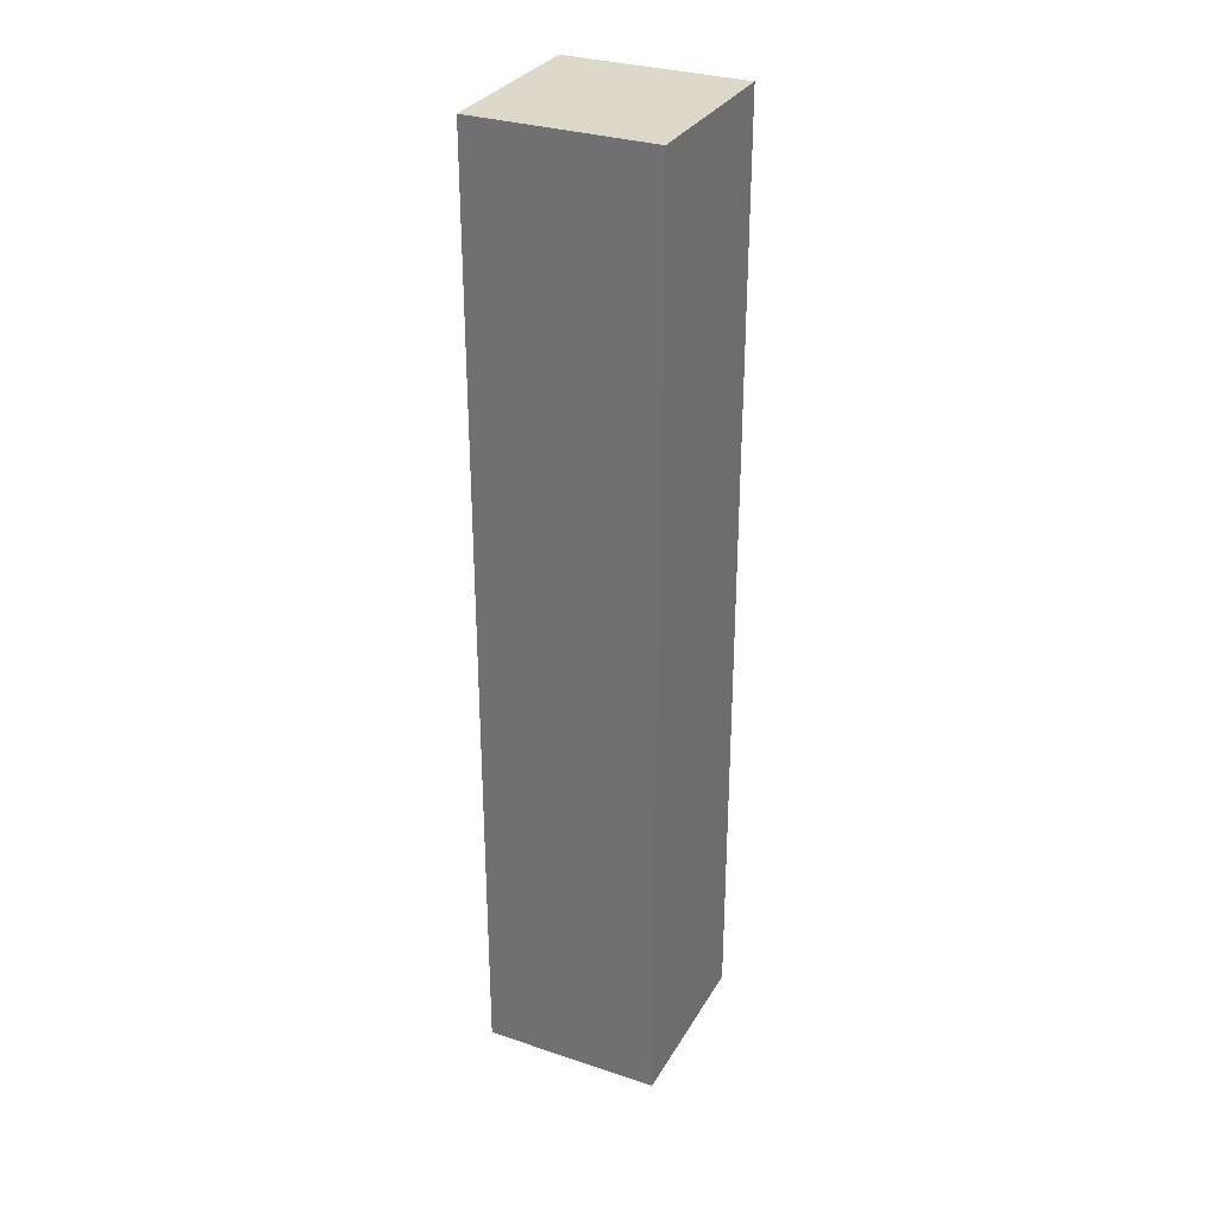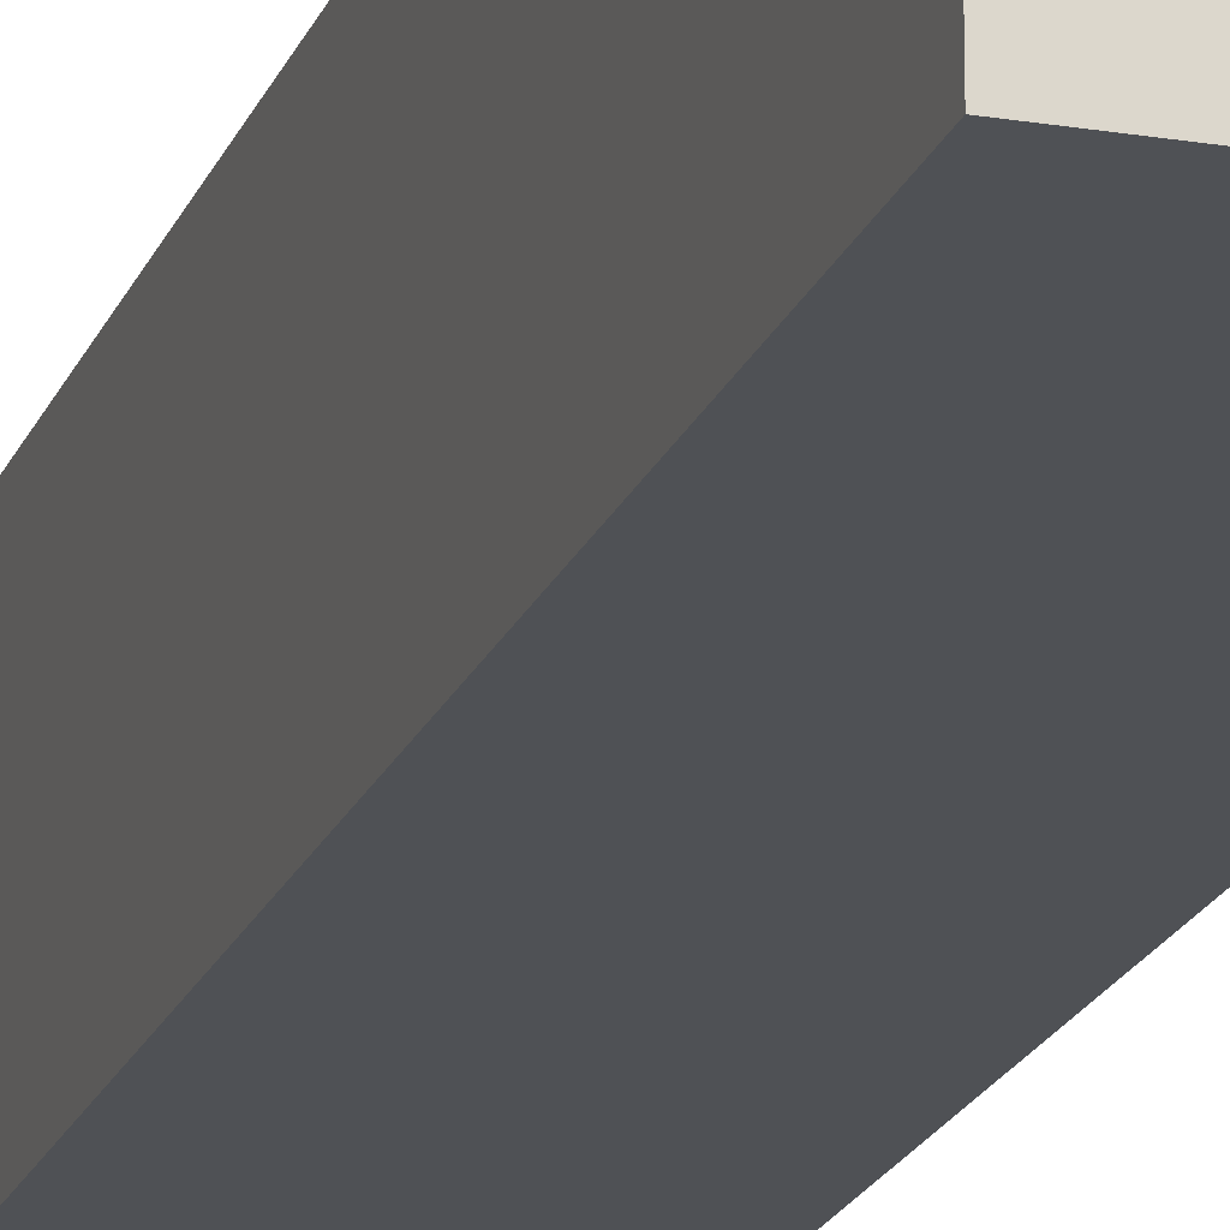
<metadata>
{"format":"obj","ext":"obj","renderer":"f3d","projection":"perspective","resolution":1024,"background":"white","views":[{"elev":31.0,"azim":-64.6,"up":"+Y"},{"elev":-19.7,"azim":162.9,"up":"+Z"}]}
</metadata>
<code>
o Cube_Cube.001
v -1.708 -2.432 1.141
v -1.708 8.246 1.141
v -1.708 -2.432 -0.8587
v -1.708 8.246 -0.8587
v 0.2924 -2.432 1.141
v 0.2924 8.246 1.141
v 0.2924 -2.432 -0.8587
v 0.2924 8.246 -0.8587
v -1.708 2.907 1.141
v -1.708 2.907 -0.8587
v 0.2924 2.907 -0.8587
v 0.2924 2.907 1.141
v -1.708 5.577 1.141
v -1.708 5.577 -0.8587
v 0.2924 5.577 -0.8587
v 0.2924 5.577 1.141
v -1.708 0.2376 -0.8587
v 0.2924 0.2376 -0.8587
v 0.2924 0.2376 1.141
v -1.708 0.2376 1.141
v -1.708 8.246 0.1413
v -1.708 -2.432 0.1413
v 0.2924 8.246 0.1413
v 0.2924 -2.432 0.1413
v 0.2924 2.907 0.1413
v -1.708 2.907 0.1413
v -1.708 5.577 0.1413
v 0.2924 5.577 0.1413
v 0.2924 0.2376 0.1413
v -1.708 0.2376 0.1413
v -1.708 6.467 1.141
v -1.708 7.357 1.141
v -1.708 8.246 -0.192
v -1.708 8.246 -0.5254
v -1.708 -0.6523 -0.8587
v -1.708 -1.542 -0.8587
v -1.708 -2.432 0.4746
v -1.708 -2.432 0.808
v -1.041 8.246 -0.8587
v -0.3743 8.246 -0.8587
v 0.2924 -0.6523 -0.8587
v 0.2924 -1.542 -0.8587
v -0.3743 -2.432 -0.8587
v -1.041 -2.432 -0.8587
v 0.2924 8.246 0.4746
v 0.2924 8.246 0.808
v 0.2924 -0.6523 1.141
v 0.2924 -1.542 1.141
v 0.2924 -2.432 -0.192
v 0.2924 -2.432 -0.5254
v -0.3743 8.246 1.141
v -1.041 8.246 1.141
v -1.041 -2.432 1.141
v -0.3743 -2.432 1.141
v -1.708 1.127 1.141
v -1.708 2.017 1.141
v -1.708 4.687 -0.8587
v -1.708 3.797 -0.8587
v 0.2924 4.687 -0.8587
v 0.2924 3.797 -0.8587
v 0.2924 4.687 1.141
v 0.2924 3.797 1.141
v -1.041 2.907 1.141
v -0.3743 2.907 1.141
v 0.2924 2.907 -0.192
v 0.2924 2.907 -0.5254
v -0.3743 2.907 -0.8587
v -1.041 2.907 -0.8587
v -1.708 2.907 0.4746
v -1.708 2.907 0.808
v -1.708 3.797 1.141
v -1.708 4.687 1.141
v -1.708 7.357 -0.8587
v -1.708 6.467 -0.8587
v 0.2924 7.357 -0.8587
v 0.2924 6.467 -0.8587
v 0.2924 7.357 1.141
v 0.2924 6.467 1.141
v -1.708 5.577 0.4746
v -1.708 5.577 0.808
v -0.3743 5.577 -0.8587
v -1.041 5.577 -0.8587
v 0.2924 5.577 -0.192
v 0.2924 5.577 -0.5254
v -1.041 5.577 1.141
v -0.3743 5.577 1.141
v -1.708 2.017 -0.8587
v -1.708 1.127 -0.8587
v 0.2924 2.017 -0.8587
v 0.2924 1.127 -0.8587
v 0.2924 2.017 1.141
v 0.2924 1.127 1.141
v -1.708 -1.542 1.141
v -1.708 -0.6523 1.141
v -1.041 0.2376 1.141
v -0.3743 0.2376 1.141
v 0.2924 0.2376 -0.192
v 0.2924 0.2376 -0.5254
v -0.3743 0.2376 -0.8587
v -1.041 0.2376 -0.8587
v -1.708 0.2376 0.4746
v -1.708 0.2376 0.808
v -1.708 8.246 0.808
v -1.708 8.246 0.4746
v -1.708 -2.432 -0.5254
v -1.708 -2.432 -0.192
v 0.2924 8.246 -0.5254
v 0.2924 8.246 -0.192
v 0.2924 -2.432 0.808
v 0.2924 -2.432 0.4746
v 0.2924 2.907 0.808
v 0.2924 2.907 0.4746
v -1.708 2.907 -0.5254
v -1.708 2.907 -0.192
v -1.708 5.577 -0.5254
v -1.708 5.577 -0.192
v 0.2924 5.577 0.808
v 0.2924 5.577 0.4746
v 0.2924 0.2376 0.808
v 0.2924 0.2376 0.4746
v -1.708 0.2376 -0.5254
v -1.708 0.2376 -0.192
v -1.708 2.017 0.1413
v -1.708 1.127 0.1413
v 0.2924 2.017 0.1413
v 0.2924 1.127 0.1413
v 0.2924 7.357 0.1413
v 0.2924 6.467 0.1413
v -1.708 7.357 0.1413
v -1.708 6.467 0.1413
v -1.708 4.687 0.1413
v -1.708 3.797 0.1413
v 0.2924 4.687 0.1413
v 0.2924 3.797 0.1413
v -0.3743 8.246 0.1413
v -1.041 8.246 0.1413
v -1.041 -2.432 0.1413
v -0.3743 -2.432 0.1413
v 0.2924 -0.6523 0.1413
v 0.2924 -1.542 0.1413
v -1.708 -0.6523 0.1413
v -1.708 -1.542 0.1413
v -1.708 -0.6523 0.808
v -1.708 -1.542 0.808
v -1.708 -0.6523 0.4746
v -1.708 -1.542 0.4746
v 0.2924 -0.6523 -0.5254
v 0.2924 -1.542 -0.5254
v 0.2924 -0.6523 -0.192
v 0.2924 -1.542 -0.192
v -1.041 -2.432 0.808
v -0.3743 -2.432 0.808
v -1.041 -2.432 0.4746
v -0.3743 -2.432 0.4746
v -0.3743 8.246 0.808
v -1.041 8.246 0.808
v -0.3743 8.246 0.4746
v -1.041 8.246 0.4746
v 0.2924 4.687 -0.5254
v 0.2924 3.797 -0.5254
v 0.2924 4.687 -0.192
v 0.2924 3.797 -0.192
v -1.708 4.687 0.808
v -1.708 3.797 0.808
v -1.708 4.687 0.4746
v -1.708 3.797 0.4746
v -1.708 7.357 0.808
v -1.708 6.467 0.808
v -1.708 7.357 0.4746
v -1.708 6.467 0.4746
v 0.2924 7.357 -0.5254
v 0.2924 6.467 -0.5254
v 0.2924 7.357 -0.192
v 0.2924 6.467 -0.192
v 0.2924 2.017 -0.5254
v 0.2924 1.127 -0.5254
v 0.2924 2.017 -0.192
v 0.2924 1.127 -0.192
v -1.708 2.017 0.808
v -1.708 1.127 0.808
v -1.708 2.017 0.4746
v -1.708 1.127 0.4746
v -1.708 2.017 -0.192
v -1.708 1.127 -0.192
v -1.708 2.017 -0.5254
v -1.708 1.127 -0.5254
v -1.041 2.017 -0.8587
v -1.041 1.127 -0.8587
v -0.3743 2.017 -0.8587
v -0.3743 1.127 -0.8587
v 0.2924 2.017 0.4746
v 0.2924 1.127 0.4746
v 0.2924 2.017 0.808
v 0.2924 1.127 0.808
v -0.3743 2.017 1.141
v -0.3743 1.127 1.141
v -1.041 2.017 1.141
v -1.041 1.127 1.141
v -0.3743 7.357 1.141
v -0.3743 6.467 1.141
v -1.041 7.357 1.141
v -1.041 6.467 1.141
v 0.2924 7.357 0.4746
v 0.2924 6.467 0.4746
v 0.2924 7.357 0.808
v 0.2924 6.467 0.808
v -1.041 7.357 -0.8587
v -1.041 6.467 -0.8587
v -0.3743 7.357 -0.8587
v -0.3743 6.467 -0.8587
v -1.708 7.357 -0.192
v -1.708 6.467 -0.192
v -1.708 7.357 -0.5254
v -1.708 6.467 -0.5254
v -1.708 4.687 -0.192
v -1.708 3.797 -0.192
v -1.708 4.687 -0.5254
v -1.708 3.797 -0.5254
v -1.041 4.687 -0.8587
v -1.041 3.797 -0.8587
v -0.3743 4.687 -0.8587
v -0.3743 3.797 -0.8587
v 0.2924 4.687 0.4746
v 0.2924 3.797 0.4746
v 0.2924 4.687 0.808
v 0.2924 3.797 0.808
v -0.3743 4.687 1.141
v -0.3743 3.797 1.141
v -1.041 4.687 1.141
v -1.041 3.797 1.141
v -0.3743 8.246 -0.192
v -1.041 8.246 -0.192
v -0.3743 8.246 -0.5254
v -1.041 8.246 -0.5254
v -1.041 -2.432 -0.192
v -0.3743 -2.432 -0.192
v -1.041 -2.432 -0.5254
v -0.3743 -2.432 -0.5254
v -0.3743 -0.6523 1.141
v -0.3743 -1.542 1.141
v -1.041 -0.6523 1.141
v -1.041 -1.542 1.141
v 0.2924 -0.6523 0.4746
v 0.2924 -1.542 0.4746
v 0.2924 -0.6523 0.808
v 0.2924 -1.542 0.808
v -1.041 -0.6523 -0.8587
v -1.041 -1.542 -0.8587
v -0.3743 -0.6523 -0.8587
v -0.3743 -1.542 -0.8587
v -1.708 -0.6523 -0.192
v -1.708 -1.542 -0.192
v -1.708 -0.6523 -0.5254
v -1.708 -1.542 -0.5254
v -1.374 -2.432 -0.8587
v -1.374 8.246 1.141
v -1.374 2.907 -0.8587
v -1.374 5.577 -0.8587
v -1.374 0.2376 -0.8587
v -1.374 8.246 0.1413
v -1.374 8.246 -0.8587
v -1.374 -2.432 1.141
v -1.374 2.907 1.141
v -1.374 5.577 1.141
v -1.374 0.2376 1.141
v -1.374 -2.432 0.1413
v -1.374 -2.432 0.808
v -1.374 -2.432 0.4746
v -1.374 8.246 0.808
v -1.374 8.246 0.4746
v -1.374 2.017 -0.8587
v -1.374 1.127 -0.8587
v -1.374 2.017 1.141
v -1.374 1.127 1.141
v -1.374 7.357 1.141
v -1.374 6.467 1.141
v -1.374 7.357 -0.8587
v -1.374 6.467 -0.8587
v -1.374 4.687 -0.8587
v -1.374 3.797 -0.8587
v -1.374 4.687 1.141
v -1.374 3.797 1.141
v -1.374 8.246 -0.192
v -1.374 8.246 -0.5254
v -1.374 -2.432 -0.192
v -1.374 -2.432 -0.5254
v -1.374 -0.6523 1.141
v -1.374 -1.542 1.141
v -1.374 -0.6523 -0.8587
v -1.374 -1.542 -0.8587
v -0.7076 8.246 -0.8587
v -0.7076 -2.432 -0.8587
v -0.7076 8.246 1.141
v -0.7076 -2.432 1.141
v -0.7076 2.907 1.141
v -0.7076 2.907 -0.8587
v -0.7076 5.577 -0.8587
v -0.7076 5.577 1.141
v -0.7076 0.2376 1.141
v -0.7076 0.2376 -0.8587
v -0.7076 8.246 0.1413
v -0.7076 -2.432 0.1413
v -0.7076 -2.432 0.808
v -0.7076 -2.432 0.4746
v -0.7076 8.246 0.808
v -0.7076 8.246 0.4746
v -0.7076 2.017 -0.8587
v -0.7076 1.127 -0.8587
v -0.7076 2.017 1.141
v -0.7076 1.127 1.141
v -0.7076 7.357 1.141
v -0.7076 6.467 1.141
v -0.7076 7.357 -0.8587
v -0.7076 6.467 -0.8587
v -0.7076 4.687 -0.8587
v -0.7076 3.797 -0.8587
v -0.7076 4.687 1.141
v -0.7076 3.797 1.141
v -0.7076 8.246 -0.192
v -0.7076 8.246 -0.5254
v -0.7076 -2.432 -0.192
v -0.7076 -2.432 -0.5254
v -0.7076 -0.6523 1.141
v -0.7076 -1.542 1.141
v -0.7076 -0.6523 -0.8587
v -0.7076 -1.542 -0.8587
v -0.04096 8.246 -0.8587
v -0.04096 -2.432 1.141
v -0.04096 2.907 1.141
v -0.04096 5.577 1.141
v -0.04096 0.2376 1.141
v -0.04096 -2.432 0.1413
v -0.04096 -2.432 -0.8587
v -0.04096 8.246 1.141
v -0.04096 2.907 -0.8587
v -0.04096 5.577 -0.8587
v -0.04096 0.2376 -0.8587
v -0.04096 8.246 0.1413
v -0.04096 -2.432 0.808
v -0.04096 -2.432 0.4746
v -0.04096 8.246 0.808
v -0.04096 8.246 0.4746
v -0.04096 2.017 -0.8587
v -0.04096 1.127 -0.8587
v -0.04096 2.017 1.141
v -0.04096 1.127 1.141
v -0.04096 7.357 1.141
v -0.04096 6.467 1.141
v -0.04096 7.357 -0.8587
v -0.04096 6.467 -0.8587
v -0.04096 4.687 -0.8587
v -0.04096 3.797 -0.8587
v -0.04096 4.687 1.141
v -0.04096 3.797 1.141
v -0.04096 8.246 -0.192
v -0.04096 8.246 -0.5254
v -0.04096 -2.432 -0.192
v -0.04096 -2.432 -0.5254
v -0.04096 -0.6523 1.141
v -0.04096 -1.542 1.141
v -0.04096 -0.6523 -0.8587
v -0.04096 -1.542 -0.8587
f 36 3 105
f 42 7 333
f 48 5 109
f 93 1 262
f 333 7 50
f 261 4 34
f 71 9 263
f 62 12 111
f 60 11 335
f 58 10 113
f 74 14 115
f 76 15 336
f 78 16 117
f 276 31 13
f 55 20 265
f 92 19 119
f 90 18 337
f 88 17 121
f 124 30 101
f 126 29 97
f 128 28 83
f 130 27 79
f 132 26 69
f 134 25 65
f 260 21 104
f 332 24 110
f 140 24 49
f 142 22 37
f 144 38 1
f 146 37 38
f 102 143 94
f 143 144 93
f 101 145 143
f 145 146 144
f 30 141 145
f 141 142 146
f 148 50 7
f 150 49 50
f 98 147 41
f 147 148 42
f 97 149 147
f 149 150 148
f 29 139 149
f 139 140 150
f 339 109 5
f 340 110 109
f 267 151 53
f 303 152 54
f 268 153 151
f 304 154 152
f 266 137 153
f 302 138 154
f 269 103 2
f 270 104 103
f 341 155 51
f 305 156 52
f 342 157 155
f 306 158 156
f 338 135 157
f 301 136 158
f 160 66 11
f 162 65 66
f 84 159 59
f 159 160 60
f 83 161 159
f 161 162 160
f 28 133 161
f 133 134 162
f 164 70 9
f 166 69 70
f 80 163 72
f 163 164 71
f 79 165 163
f 165 166 164
f 27 131 165
f 131 132 166
f 168 80 13
f 170 79 80
f 103 167 32
f 167 168 31
f 104 169 167
f 169 170 168
f 21 129 169
f 129 130 170
f 172 84 15
f 174 83 84
f 107 171 75
f 171 172 76
f 108 173 171
f 173 174 172
f 23 127 173
f 127 128 174
f 176 98 18
f 178 97 98
f 66 175 89
f 175 176 90
f 65 177 175
f 177 178 176
f 25 125 177
f 125 126 178
f 180 102 20
f 182 101 102
f 70 179 56
f 179 180 55
f 69 181 179
f 181 182 180
f 26 123 181
f 123 124 182
f 184 122 30
f 186 121 122
f 114 183 123
f 183 184 124
f 113 185 183
f 185 186 184
f 10 87 185
f 87 88 186
f 188 100 259
f 190 99 300
f 68 187 271
f 187 188 272
f 67 189 307
f 189 190 308
f 11 89 343
f 89 90 344
f 192 120 29
f 194 119 120
f 112 191 125
f 191 192 126
f 111 193 191
f 193 194 192
f 12 91 193
f 91 92 194
f 196 96 331
f 198 95 299
f 64 195 345
f 195 196 346
f 63 197 309
f 197 198 310
f 9 56 273
f 56 55 274
f 200 86 330
f 202 85 298
f 51 199 347
f 199 200 348
f 52 201 311
f 201 202 312
f 2 32 275
f 275 32 31
f 204 118 28
f 206 117 118
f 45 203 127
f 203 204 128
f 46 205 203
f 205 206 204
f 6 77 205
f 77 78 206
f 208 82 258
f 210 81 297
f 39 207 277
f 207 208 278
f 40 209 313
f 209 210 314
f 8 75 349
f 75 76 350
f 212 116 27
f 214 115 116
f 33 211 129
f 211 212 130
f 34 213 211
f 213 214 212
f 4 73 213
f 73 74 214
f 216 114 26
f 218 113 114
f 116 215 131
f 215 216 132
f 115 217 215
f 217 218 216
f 14 57 217
f 57 58 218
f 220 68 257
f 222 67 296
f 82 219 279
f 219 220 280
f 81 221 315
f 221 222 316
f 15 59 351
f 59 60 352
f 224 112 25
f 226 111 112
f 118 223 133
f 223 224 134
f 117 225 223
f 225 226 224
f 16 61 225
f 61 62 226
f 228 64 329
f 230 63 295
f 86 227 353
f 227 228 354
f 85 229 317
f 229 230 318
f 13 72 281
f 72 71 282
f 283 33 21
f 284 34 33
f 355 231 135
f 319 232 136
f 356 233 231
f 320 234 232
f 327 40 233
f 291 39 234
f 357 49 24
f 358 50 49
f 285 235 137
f 321 236 138
f 286 237 235
f 322 238 236
f 255 44 237
f 292 43 238
f 240 54 328
f 242 53 294
f 96 239 359
f 239 240 360
f 95 241 323
f 241 242 324
f 20 94 287
f 94 93 288
f 244 110 24
f 246 109 110
f 120 243 139
f 243 244 140
f 119 245 243
f 245 246 244
f 19 47 245
f 47 48 246
f 248 44 255
f 250 43 292
f 100 247 289
f 247 248 290
f 99 249 325
f 249 250 326
f 18 41 361
f 41 42 362
f 252 106 22
f 254 105 106
f 122 251 141
f 251 252 142
f 121 253 251
f 253 254 252
f 17 35 253
f 35 36 254
f 289 290 36
f 259 289 35
f 290 255 3
f 241 287 288
f 95 265 287
f 3 255 286
f 105 286 285
f 106 285 266
f 234 284 283
f 232 283 260
f 281 282 230
f 264 281 229
f 279 280 58
f 258 279 57
f 280 257 10
f 277 278 74
f 261 277 73
f 278 258 14
f 275 276 202
f 256 275 201
f 273 274 198
f 263 273 197
f 271 272 88
f 257 271 87
f 272 259 17
f 158 270 269
f 156 269 256
f 22 266 268
f 37 268 267
f 38 267 262
f 136 260 270
f 274 265 95
f 276 264 85
f 282 263 63
f 39 261 284
f 288 262 53
f 325 326 248
f 300 325 247
f 326 292 44
f 323 324 240
f 299 323 239
f 324 294 54
f 44 292 322
f 237 322 321
f 235 321 302
f 40 291 320
f 233 320 319
f 231 319 301
f 317 318 228
f 298 317 227
f 318 295 64
f 315 316 220
f 297 315 219
f 316 296 68
f 313 314 208
f 291 313 207
f 314 297 82
f 311 312 200
f 293 311 199
f 312 298 86
f 309 310 196
f 295 309 195
f 310 299 96
f 307 308 188
f 296 307 187
f 308 300 100
f 135 301 306
f 157 306 305
f 155 305 293
f 137 302 304
f 153 304 303
f 151 303 294
f 361 362 250
f 337 361 249
f 359 360 48
f 331 359 47
f 360 328 5
f 238 358 357
f 236 357 332
f 8 327 356
f 107 356 355
f 108 355 338
f 353 354 62
f 330 353 61
f 354 329 12
f 351 352 222
f 336 351 221
f 349 350 210
f 327 349 209
f 347 348 78
f 334 347 77
f 348 330 16
f 345 346 92
f 329 345 91
f 346 331 19
f 343 344 190
f 335 343 189
f 23 338 342
f 45 342 341
f 46 341 334
f 154 340 339
f 152 339 328
f 138 332 340
f 344 337 99
f 350 336 81
f 352 335 67
f 43 333 358
f 362 333 43
f 254 36 105
f 362 42 333
f 246 48 109
f 288 93 262
f 358 333 50
f 284 261 34
f 282 71 263
f 226 62 111
f 352 60 335
f 218 58 113
f 214 74 115
f 350 76 336
f 206 78 117
f 264 276 13
f 274 55 265
f 194 92 119
f 344 90 337
f 186 88 121
f 182 124 101
f 178 126 97
f 174 128 83
f 170 130 79
f 166 132 69
f 162 134 65
f 270 260 104
f 340 332 110
f 150 140 49
f 146 142 37
f 93 144 1
f 144 146 38
f 20 102 94
f 94 143 93
f 102 101 143
f 143 145 144
f 101 30 145
f 145 141 146
f 42 148 7
f 148 150 50
f 18 98 41
f 41 147 42
f 98 97 147
f 147 149 148
f 97 29 149
f 149 139 150
f 328 339 5
f 339 340 109
f 262 267 53
f 294 303 54
f 267 268 151
f 303 304 152
f 268 266 153
f 304 302 154
f 256 269 2
f 269 270 103
f 334 341 51
f 293 305 52
f 341 342 155
f 305 306 156
f 342 338 157
f 306 301 158
f 60 160 11
f 160 162 66
f 15 84 59
f 59 159 60
f 84 83 159
f 159 161 160
f 83 28 161
f 161 133 162
f 71 164 9
f 164 166 70
f 13 80 72
f 72 163 71
f 80 79 163
f 163 165 164
f 79 27 165
f 165 131 166
f 31 168 13
f 168 170 80
f 2 103 32
f 32 167 31
f 103 104 167
f 167 169 168
f 104 21 169
f 169 129 170
f 76 172 15
f 172 174 84
f 8 107 75
f 75 171 76
f 107 108 171
f 171 173 172
f 108 23 173
f 173 127 174
f 90 176 18
f 176 178 98
f 11 66 89
f 89 175 90
f 66 65 175
f 175 177 176
f 65 25 177
f 177 125 178
f 55 180 20
f 180 182 102
f 9 70 56
f 56 179 55
f 70 69 179
f 179 181 180
f 69 26 181
f 181 123 182
f 124 184 30
f 184 186 122
f 26 114 123
f 123 183 124
f 114 113 183
f 183 185 184
f 113 10 185
f 185 87 186
f 272 188 259
f 308 190 300
f 257 68 271
f 271 187 272
f 296 67 307
f 307 189 308
f 335 11 343
f 343 89 344
f 126 192 29
f 192 194 120
f 25 112 125
f 125 191 126
f 112 111 191
f 191 193 192
f 111 12 193
f 193 91 194
f 346 196 331
f 310 198 299
f 329 64 345
f 345 195 346
f 295 63 309
f 309 197 310
f 263 9 273
f 273 56 274
f 348 200 330
f 312 202 298
f 334 51 347
f 347 199 348
f 293 52 311
f 311 201 312
f 256 2 275
f 276 275 31
f 128 204 28
f 204 206 118
f 23 45 127
f 127 203 128
f 45 46 203
f 203 205 204
f 46 6 205
f 205 77 206
f 278 208 258
f 314 210 297
f 261 39 277
f 277 207 278
f 291 40 313
f 313 209 314
f 327 8 349
f 349 75 350
f 130 212 27
f 212 214 116
f 21 33 129
f 129 211 130
f 33 34 211
f 211 213 212
f 34 4 213
f 213 73 214
f 132 216 26
f 216 218 114
f 27 116 131
f 131 215 132
f 116 115 215
f 215 217 216
f 115 14 217
f 217 57 218
f 280 220 257
f 316 222 296
f 258 82 279
f 279 219 280
f 297 81 315
f 315 221 316
f 336 15 351
f 351 59 352
f 134 224 25
f 224 226 112
f 28 118 133
f 133 223 134
f 118 117 223
f 223 225 224
f 117 16 225
f 225 61 226
f 354 228 329
f 318 230 295
f 330 86 353
f 353 227 354
f 298 85 317
f 317 229 318
f 264 13 281
f 281 72 282
f 260 283 21
f 283 284 33
f 338 355 135
f 301 319 136
f 355 356 231
f 319 320 232
f 356 327 233
f 320 291 234
f 332 357 24
f 357 358 49
f 266 285 137
f 302 321 138
f 285 286 235
f 321 322 236
f 286 255 237
f 322 292 238
f 360 240 328
f 324 242 294
f 331 96 359
f 359 239 360
f 299 95 323
f 323 241 324
f 265 20 287
f 287 94 288
f 140 244 24
f 244 246 110
f 29 120 139
f 139 243 140
f 120 119 243
f 243 245 244
f 119 19 245
f 245 47 246
f 290 248 255
f 326 250 292
f 259 100 289
f 289 247 290
f 300 99 325
f 325 249 326
f 337 18 361
f 361 41 362
f 142 252 22
f 252 254 106
f 30 122 141
f 141 251 142
f 122 121 251
f 251 253 252
f 121 17 253
f 253 35 254
f 35 289 36
f 17 259 35
f 36 290 3
f 242 241 288
f 241 95 287
f 105 3 286
f 106 105 285
f 22 106 266
f 232 234 283
f 136 232 260
f 229 281 230
f 85 264 229
f 57 279 58
f 14 258 57
f 58 280 10
f 73 277 74
f 4 261 73
f 74 278 14
f 201 275 202
f 52 256 201
f 197 273 198
f 63 263 197
f 87 271 88
f 10 257 87
f 88 272 17
f 156 158 269
f 52 156 256
f 37 22 268
f 38 37 267
f 1 38 262
f 158 136 270
f 198 274 95
f 202 276 85
f 230 282 63
f 234 39 284
f 242 288 53
f 247 325 248
f 100 300 247
f 248 326 44
f 239 323 240
f 96 299 239
f 240 324 54
f 237 44 322
f 235 237 321
f 137 235 302
f 233 40 320
f 231 233 319
f 135 231 301
f 227 317 228
f 86 298 227
f 228 318 64
f 219 315 220
f 82 297 219
f 220 316 68
f 207 313 208
f 39 291 207
f 208 314 82
f 199 311 200
f 51 293 199
f 200 312 86
f 195 309 196
f 64 295 195
f 196 310 96
f 187 307 188
f 68 296 187
f 188 308 100
f 157 135 306
f 155 157 305
f 51 155 293
f 153 137 304
f 151 153 303
f 53 151 294
f 249 361 250
f 99 337 249
f 47 359 48
f 19 331 47
f 48 360 5
f 236 238 357
f 138 236 332
f 107 8 356
f 108 107 355
f 23 108 338
f 61 353 62
f 16 330 61
f 62 354 12
f 221 351 222
f 81 336 221
f 209 349 210
f 40 327 209
f 77 347 78
f 6 334 77
f 78 348 16
f 91 345 92
f 12 329 91
f 92 346 19
f 189 343 190
f 67 335 189
f 45 23 342
f 46 45 341
f 6 46 334
f 152 154 339
f 54 152 328
f 154 138 340
f 190 344 99
f 210 350 81
f 222 352 67
f 238 43 358
f 250 362 43

</code>
